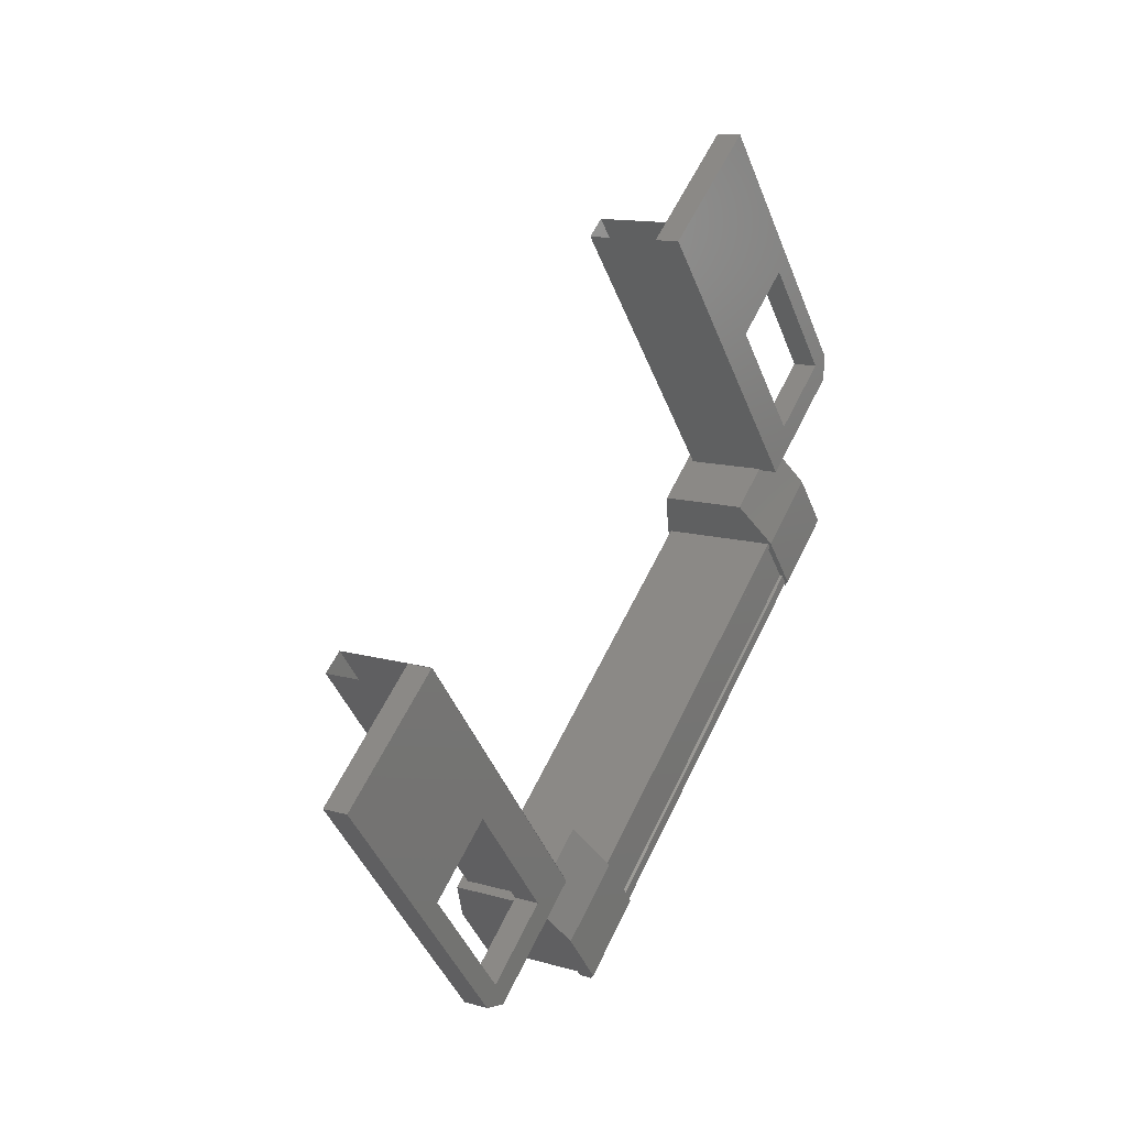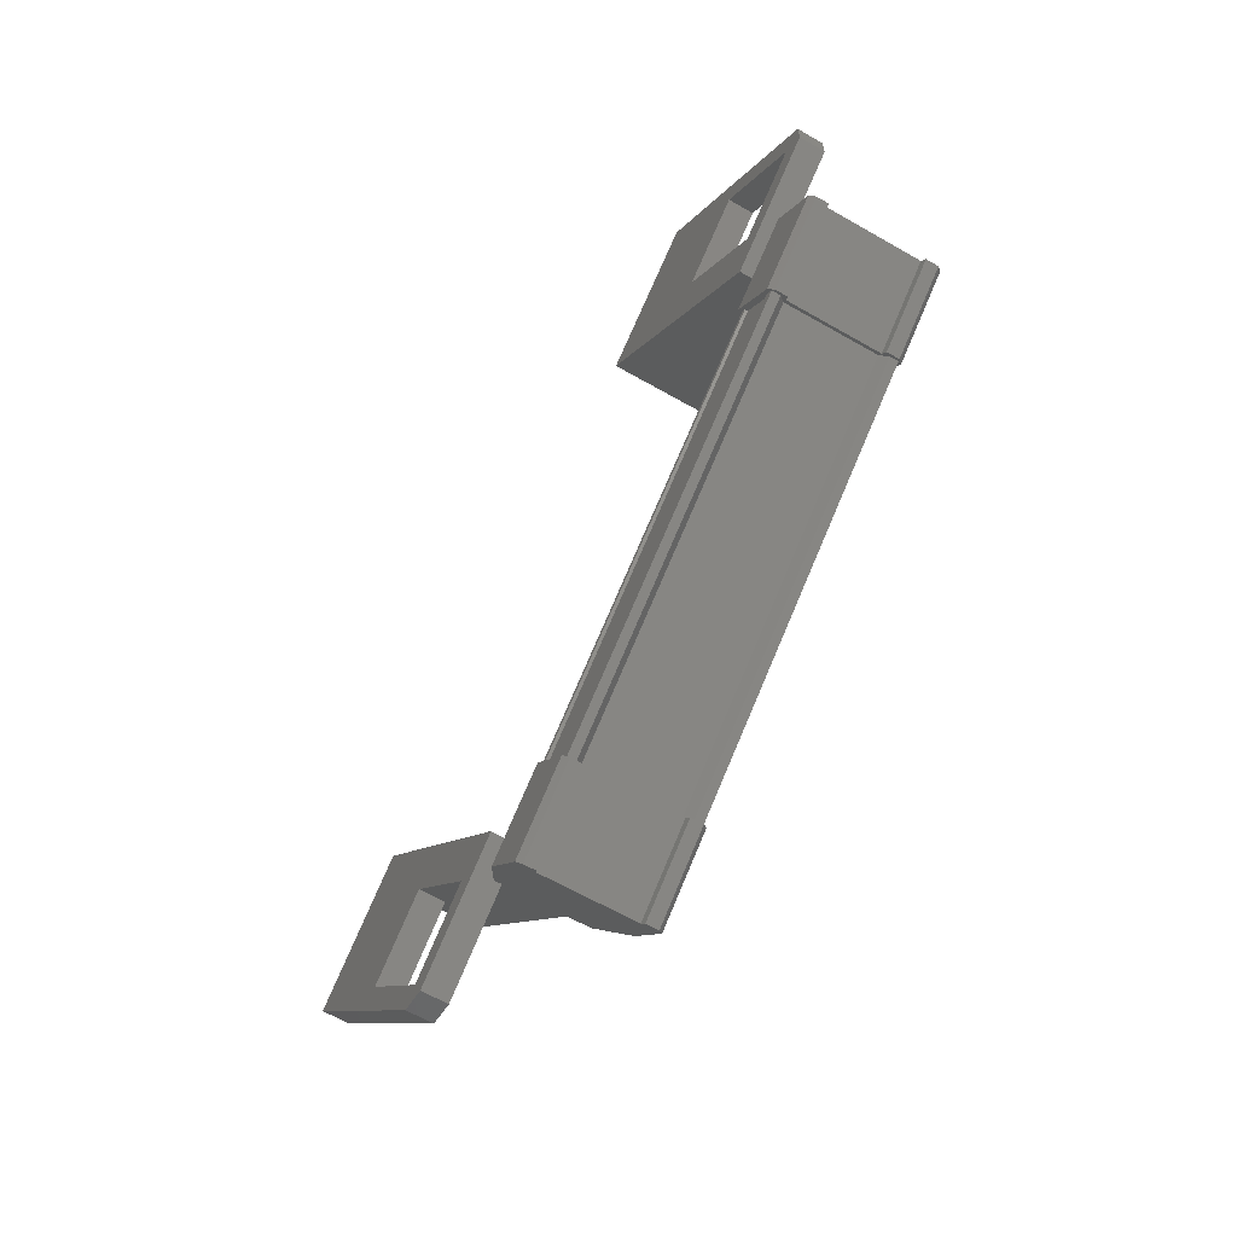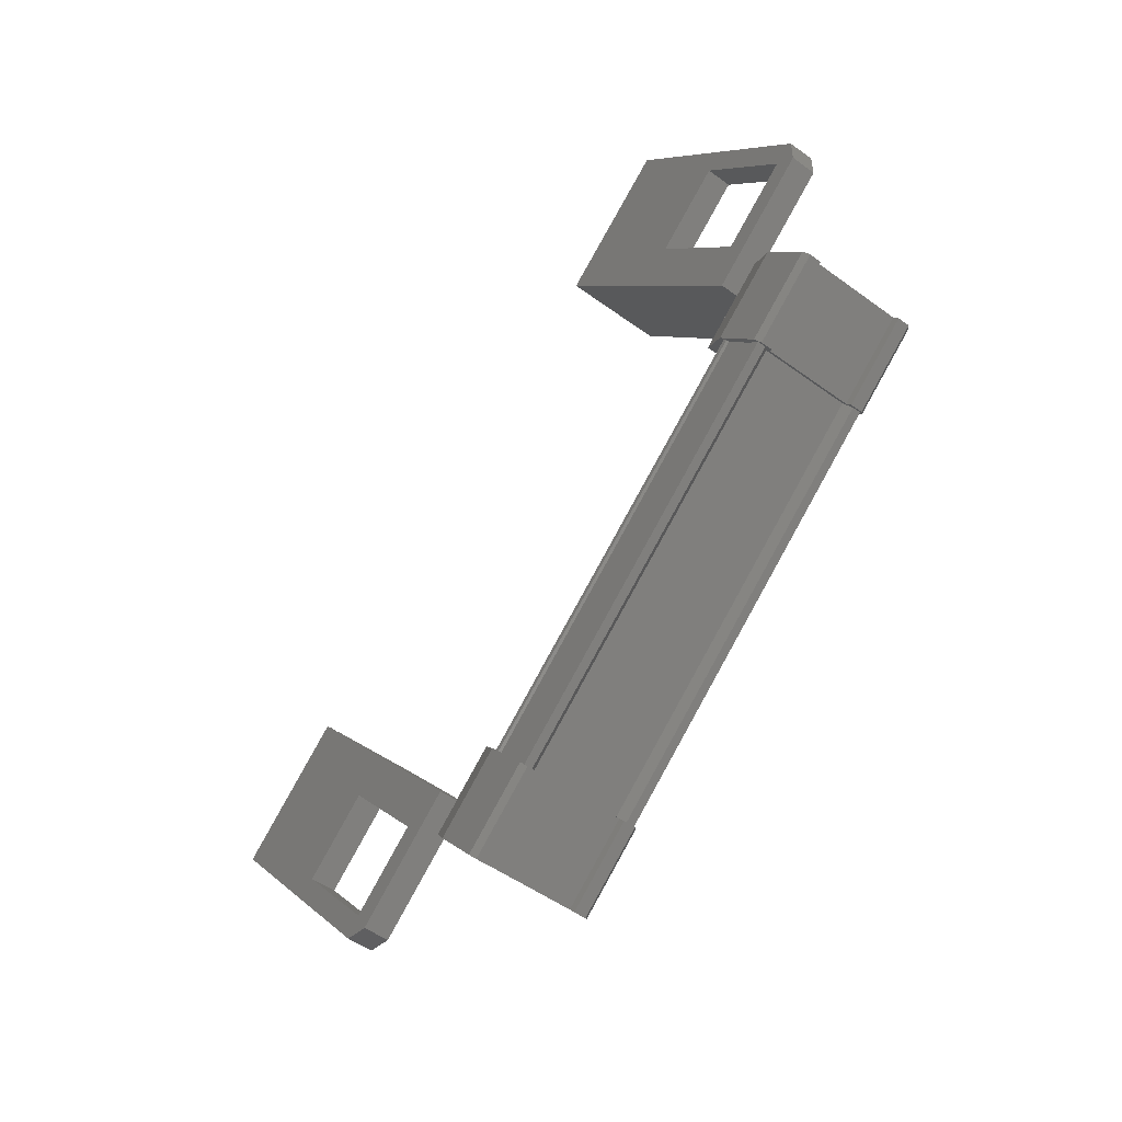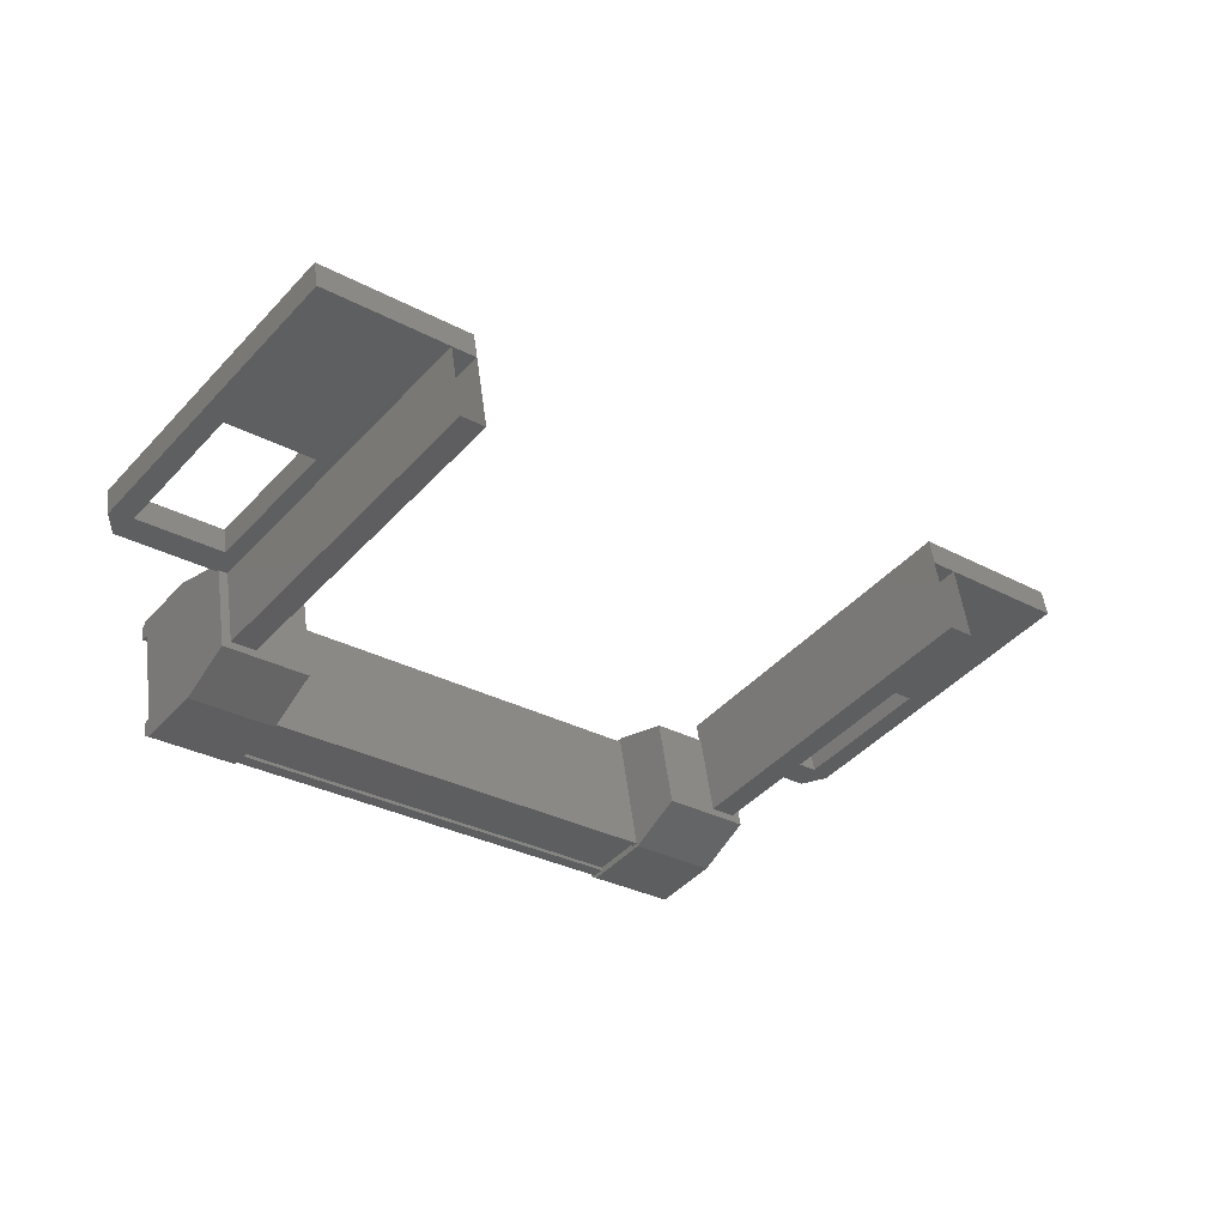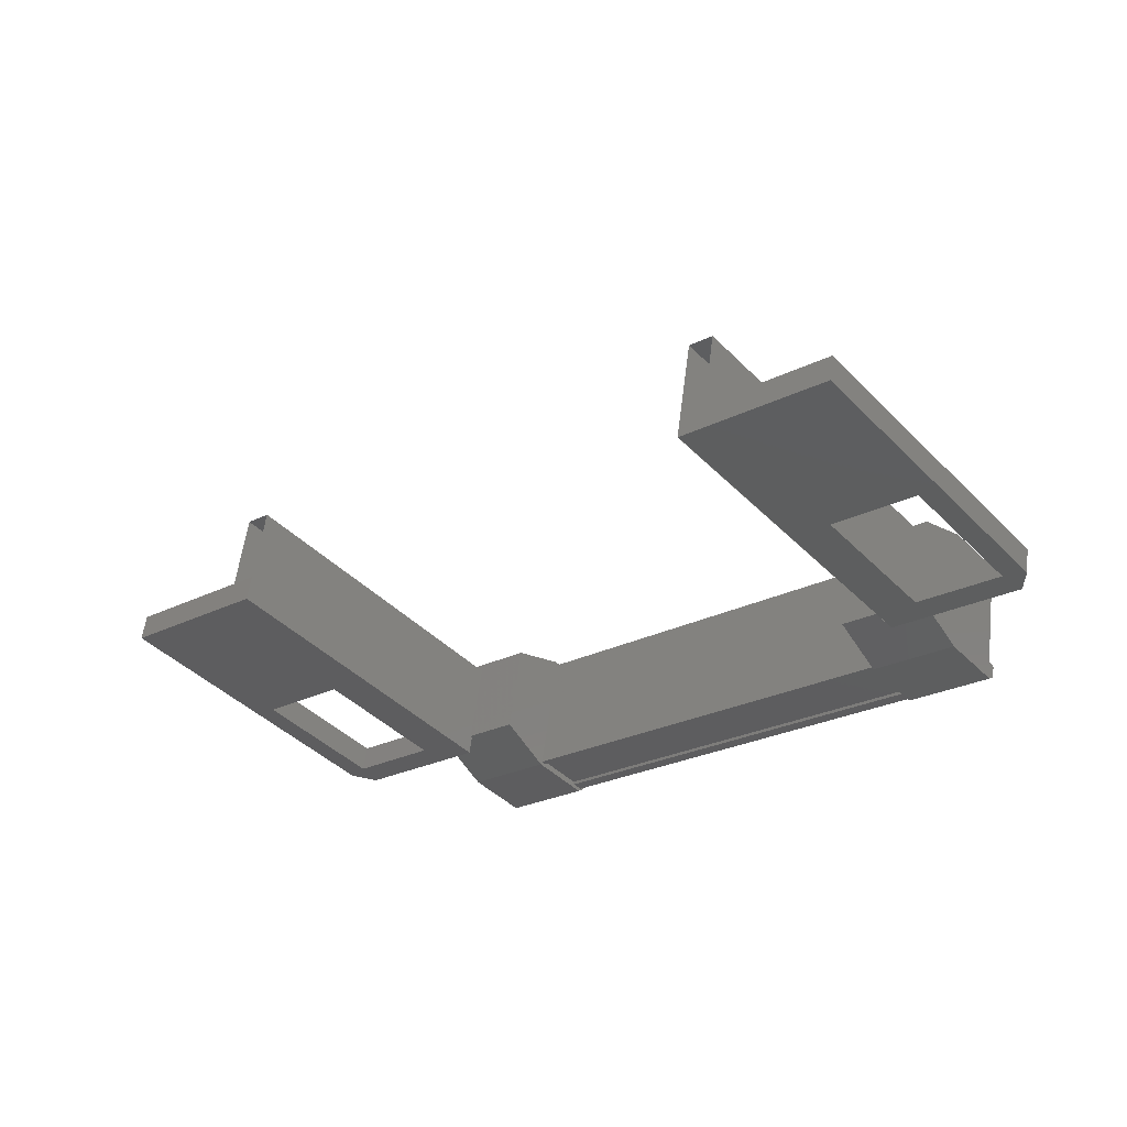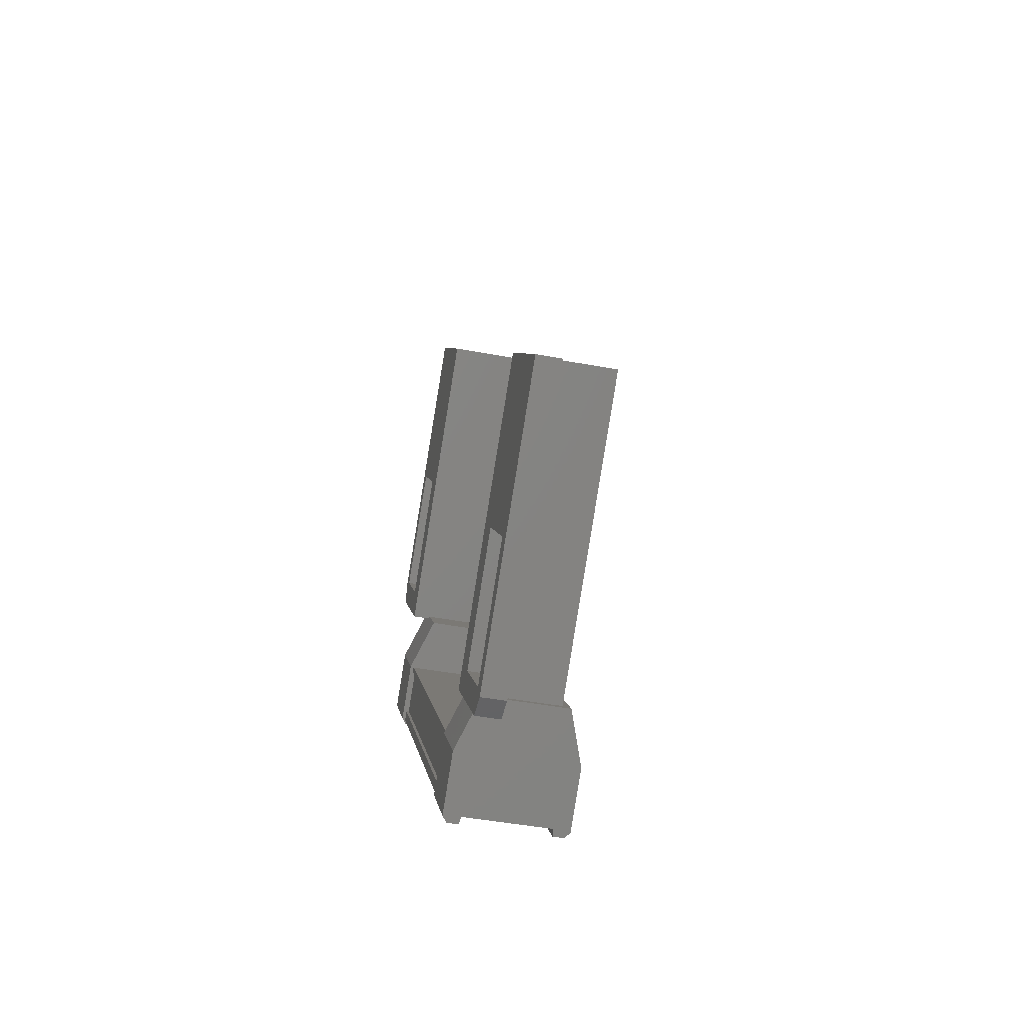
<metadata>
{"format":"stl","ext":"stl","renderer":"f3d","projection":"perspective","resolution":1024,"background":"white","views":[{"elev":13.1,"azim":-146.9,"up":"+Z"},{"elev":-63.8,"azim":-30.0,"up":"+Z"},{"elev":-50.9,"azim":-38.5,"up":"+Z"},{"elev":52.6,"azim":82.6,"up":"+Z"},{"elev":56.3,"azim":-82.8,"up":"+Z"},{"elev":-46.6,"azim":-11.9,"up":"+Y"}]}
</metadata>
<code>
# stl→obj: 132 verts, 210 faces
v -0.4935 -314.8 38.42
v -0.4294 -313.9 37.76
v -0.4294 -314.8 38.49
v -0.4294 -313.4 38.41
v -2.088 -319.7 44.9
v -1.756 -318.6 46.32
v -1.756 -319.7 44.9
v -1.756 -320 45.02
v -1.756 -311.5 38.18
v -1.756 -310.6 39.84
v -1.756 -311.7 38.42
v -2.088 -311.7 38.42
v -2.046 -314.6 38.31
v -1.936 -314.6 38.31
v -1.936 -319.2 42.04
v -1.85 -319.1 42.14
v -0.4294 -319.4 43.28
v -0.4294 -319 41.9
v -0.4294 -318.5 42.55
v -0.6671 -319 41.91
v -0.4759 -314.1 38.91
v -0.4759 -318.7 42.65
v -0.5094 -314.1 38.9
v -0.5094 -318.7 42.64
v -0.5094 -319.1 42.17
v -1.756 -310.2 40.97
v -1.756 -309 41.37
v -1.756 -310.5 42.63
v -2.088 -310.5 42.63
v -2.088 -313.3 39.24
v -1.869 -313.9 37.69
v -2.028 -314.8 38.42
v -2.028 -313.9 37.69
v -2.092 -314.8 38.49
v -2.092 -313.9 37.76
v -1.756 -315.8 46.94
v -2.088 -315.8 46.94
v -1.756 -317.4 48.2
v -2.088 -317.4 48.2
v -2.088 -320 45.02
v -2.088 -311.9 38.11
v -1.756 -311.9 38.11
v -1.756 -313.3 39.24
v -1.756 -312.6 39.16
v -1.756 -311.5 40.58
v -0.6718 -314.5 38.4
v -0.5855 -314.6 38.31
v -0.5855 -319.2 42.04
v -0.4759 -314.6 38.31
v -0.4759 -319.2 42.04
v -1.756 -317.6 45.58
v -1.756 -318.8 44.16
v -1.756 -318.6 43.55
v -1.756 -320 44.68
v -2.088 -320 44.68
v -2.092 -319.9 42.63
v -2.092 -319 41.9
v -2.028 -320 42.57
v -2.028 -319.1 41.84
v -1.869 -320 42.57
v -0.6524 -319.1 41.84
v -0.4935 -319.1 41.84
v -0.4294 -319.9 42.63
v -0.4294 -314.3 39.14
v -0.6671 -314.8 38.5
v -0.6524 -314.8 38.42
v -0.6718 -319.1 42.14
v -1.85 -314.5 38.4
v -2.088 -312.6 39.16
v -2.088 -311.5 40.58
v -2.088 -309 41.37
v -2.088 -311.5 38.18
v -2.088 -318.6 43.55
v -2.088 -317.6 45.58
v -2.088 -318.6 46.32
v -0.7791 -313.2 39.26
v -0.7791 -310.5 42.63
v -0.7791 -313 39.05
v -0.7791 -310.3 42.42
v -2.088 -313 39.05
v -2.088 -310.3 42.42
v -0.4759 -319.1 42.16
v -0.4759 -314.5 38.42
v -0.5094 -314.5 38.43
v -2.088 -316.1 47.15
v -2.088 -318.8 43.77
v -0.7791 -316.1 47.15
v -0.7791 -318.8 43.77
v -0.7791 -315.8 46.94
v -0.7791 -318.6 43.56
v -2.088 -318.6 43.56
v -0.4759 -314.1 38.97
v -0.4759 -318.7 42.71
v -2.046 -314.1 38.97
v -2.046 -318.7 42.71
v -2.046 -314.1 38.91
v -2.046 -318.7 42.65
v -2.012 -314.1 38.9
v -2.012 -318.7 42.64
v -2.012 -314.5 38.43
v -2.012 -319.1 42.17
v -2.046 -314.5 38.42
v -2.046 -319.1 42.16
v -2.046 -319.2 42.04
v -1.756 -317.5 46.89
v -2.088 -318.8 44.16
v -2.088 -310.6 39.84
v -1.855 -313.9 37.77
v -1.855 -314.8 38.5
v -1.869 -314.8 38.42
v -2.092 -314.3 39.14
v -2.092 -313.4 38.41
v -0.6671 -313.9 37.77
v -0.4935 -313.9 37.69
v -0.6524 -313.9 37.69
v -1.841 -313.8 39.71
v -1.841 -312.9 38.98
v -0.6807 -312.9 38.98
v -0.6807 -313.8 39.71
v -2.092 -319.4 43.28
v -0.6807 -318.9 43.86
v -0.6807 -318 43.13
v -1.841 -318 43.13
v -1.841 -318.9 43.86
v -2.092 -318.5 42.55
v -1.855 -319 41.91
v -0.6671 -319.9 42.64
v -0.6524 -320 42.57
v -0.4935 -320 42.57
v -1.855 -319.9 42.64
v -1.869 -319.1 41.84
v -2.088 -313.2 39.26
f 1 2 3
f 3 2 4
f 5 6 7
f 7 6 8
f 9 10 11
f 11 10 12
f 13 14 15
f 15 14 16
f 17 18 19
f 19 18 20
f 21 22 23
f 23 22 24
f 24 25 23
f 26 27 28
f 28 27 29
f 29 30 28
f 31 32 33
f 33 32 34
f 34 35 33
f 36 37 38
f 38 37 39
f 39 40 38
f 41 42 43
f 43 42 44
f 44 45 43
f 46 47 48
f 48 47 49
f 49 50 48
f 51 52 53
f 53 52 54
f 54 55 53
f 56 57 58
f 58 57 59
f 59 60 58
f 61 20 62
f 62 20 18
f 18 63 62
f 17 63 18
f 4 64 3
f 3 64 65
f 65 1 3
f 66 1 65
f 48 67 46
f 46 67 16
f 16 68 46
f 14 68 16
f 69 30 70
f 70 30 29
f 29 71 70
f 27 71 29
f 72 71 27
f 36 73 37
f 37 73 74
f 74 39 37
f 75 39 74
f 40 39 75
f 29 76 77
f 77 76 78
f 78 79 77
f 80 79 78
f 81 79 80
f 50 49 82
f 82 49 83
f 83 25 82
f 84 25 83
f 23 25 84
f 85 86 87
f 87 86 88
f 88 89 87
f 90 89 88
f 37 89 90
f 90 91 37
f 21 92 93
f 93 92 94
f 94 95 93
f 96 95 94
f 97 95 96
f 96 98 97
f 97 98 99
f 99 98 100
f 100 101 99
f 102 101 100
f 103 101 102
f 102 13 103
f 103 13 104
f 104 13 15
f 40 8 38
f 38 8 6
f 6 105 38
f 51 105 6
f 36 105 51
f 51 53 36
f 36 53 73
f 73 53 55
f 55 106 73
f 5 106 55
f 52 106 5
f 5 7 52
f 52 7 54
f 54 7 8
f 8 55 54
f 40 55 8
f 5 55 40
f 40 75 5
f 5 75 6
f 6 75 74
f 74 51 6
f 106 51 74
f 52 51 106
f 44 69 45
f 45 69 70
f 70 10 45
f 107 10 70
f 12 10 107
f 107 72 12
f 12 72 41
f 41 72 9
f 9 42 41
f 11 42 9
f 44 42 11
f 11 12 44
f 44 12 69
f 69 12 41
f 41 30 69
f 43 30 41
f 28 30 43
f 43 45 28
f 28 45 26
f 26 45 10
f 10 27 26
f 9 27 10
f 72 27 9
f 108 109 31
f 31 109 110
f 110 32 31
f 109 32 110
f 34 32 109
f 109 111 34
f 34 111 35
f 35 111 112
f 112 108 35
f 4 108 112
f 113 108 4
f 4 2 113
f 113 2 114
f 114 2 1
f 1 115 114
f 66 115 1
f 113 115 66
f 66 65 113
f 113 65 109
f 109 65 64
f 64 111 109
f 116 111 64
f 112 111 116
f 116 117 112
f 112 117 118
f 118 117 116
f 116 119 118
f 64 119 116
f 118 119 64
f 64 4 118
f 118 4 112
f 120 17 121
f 121 17 19
f 19 122 121
f 123 122 19
f 121 122 123
f 123 124 121
f 121 124 120
f 120 124 123
f 123 125 120
f 19 125 123
f 126 125 19
f 19 20 126
f 126 20 127
f 127 20 61
f 61 128 127
f 62 128 61
f 129 128 62
f 62 63 129
f 129 63 127
f 127 63 17
f 17 130 127
f 120 130 17
f 56 130 120
f 120 125 56
f 56 125 57
f 57 125 126
f 126 59 57
f 131 59 126
f 60 59 131
f 131 126 60
f 60 126 130
f 130 126 127
f 70 71 107
f 107 71 72
f 56 58 130
f 130 58 60
f 35 108 33
f 33 108 31
f 129 127 128
f 114 115 113
f 38 105 36
f 113 109 108
f 78 76 80
f 88 86 90
f 93 22 21
f 76 29 132
f 73 106 74

</code>
